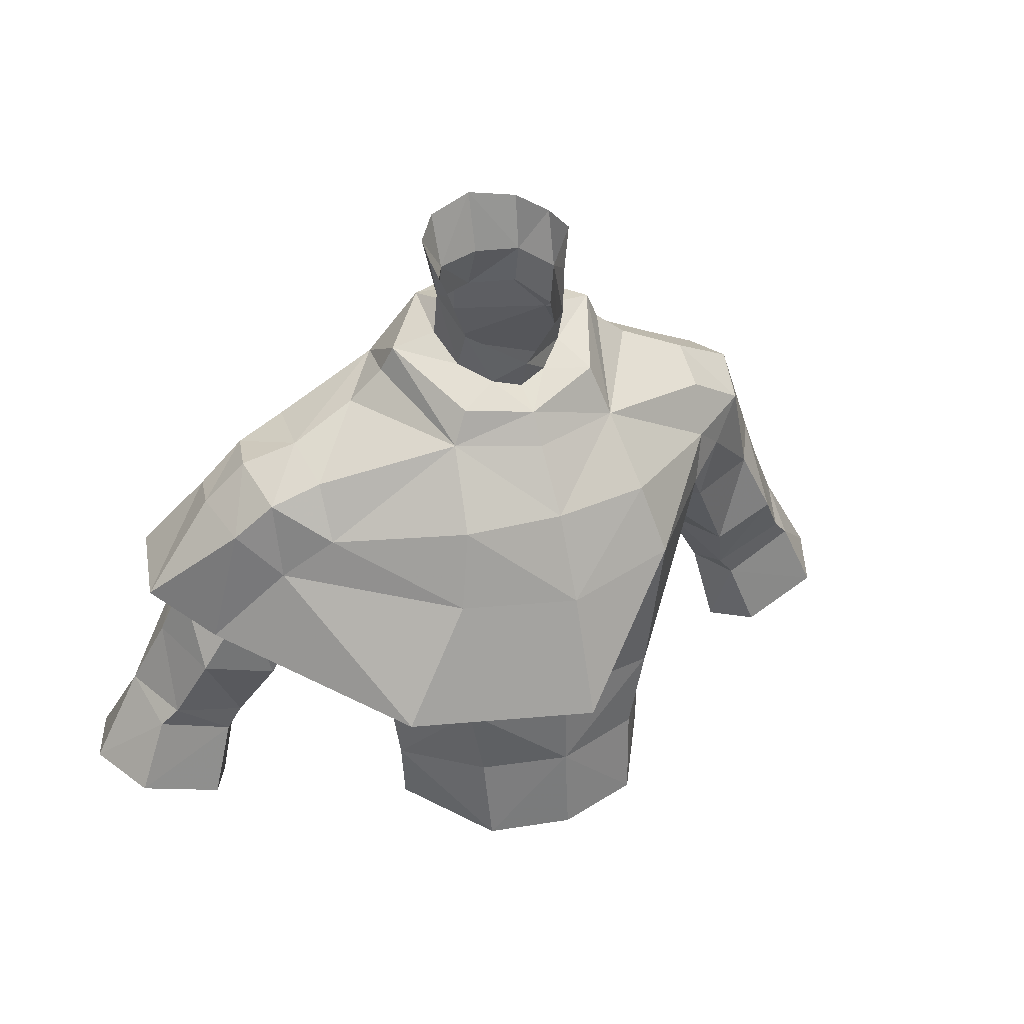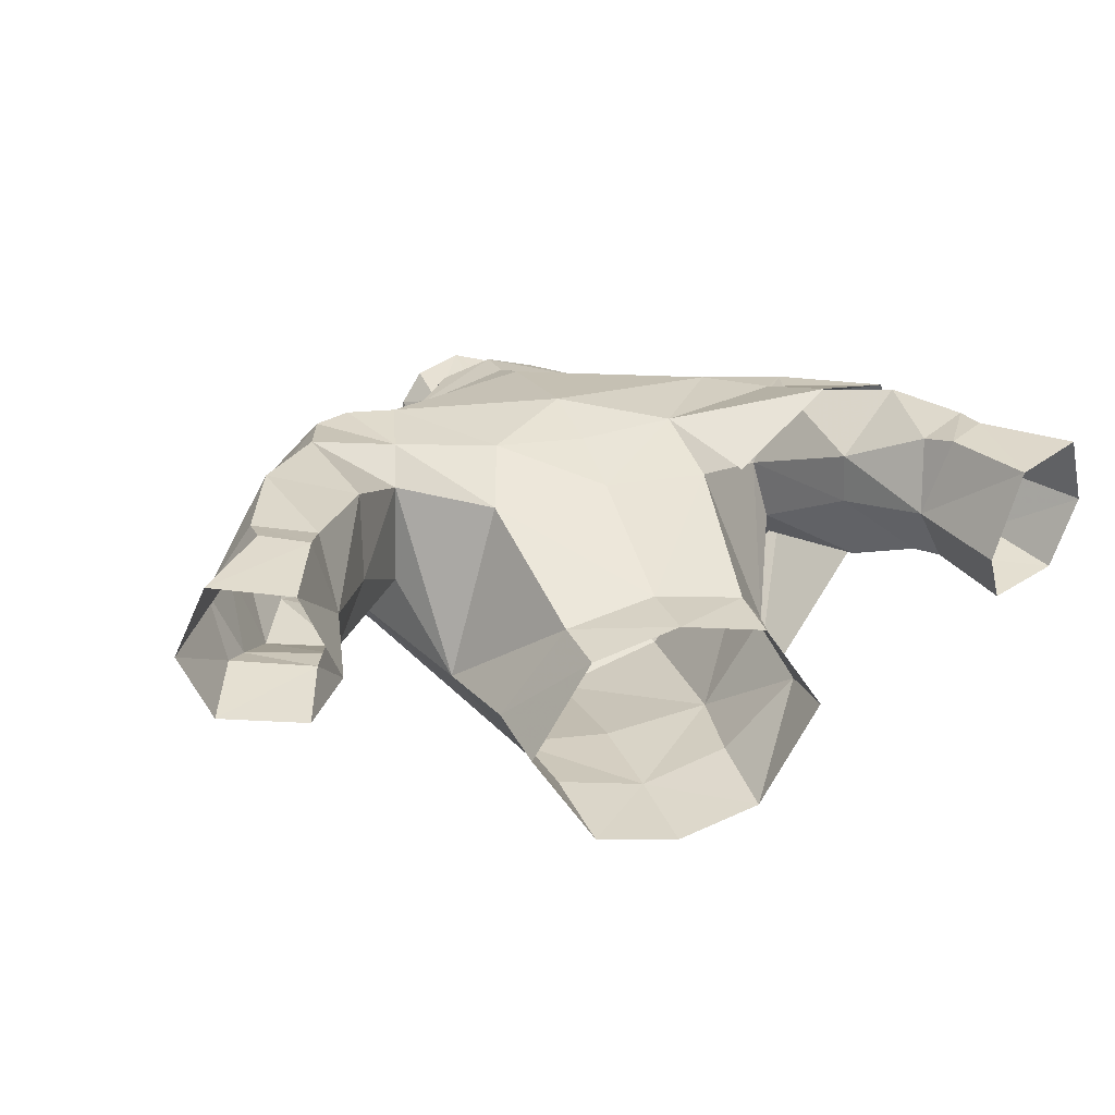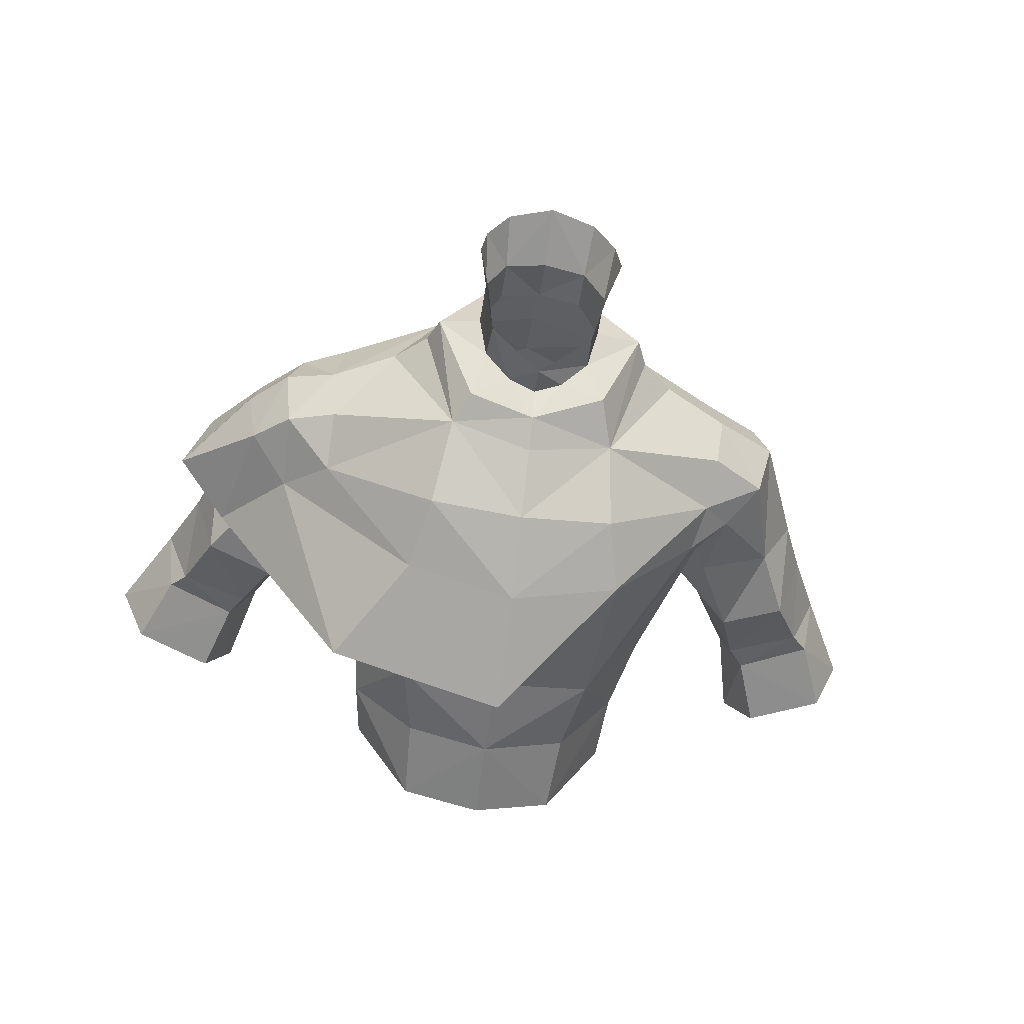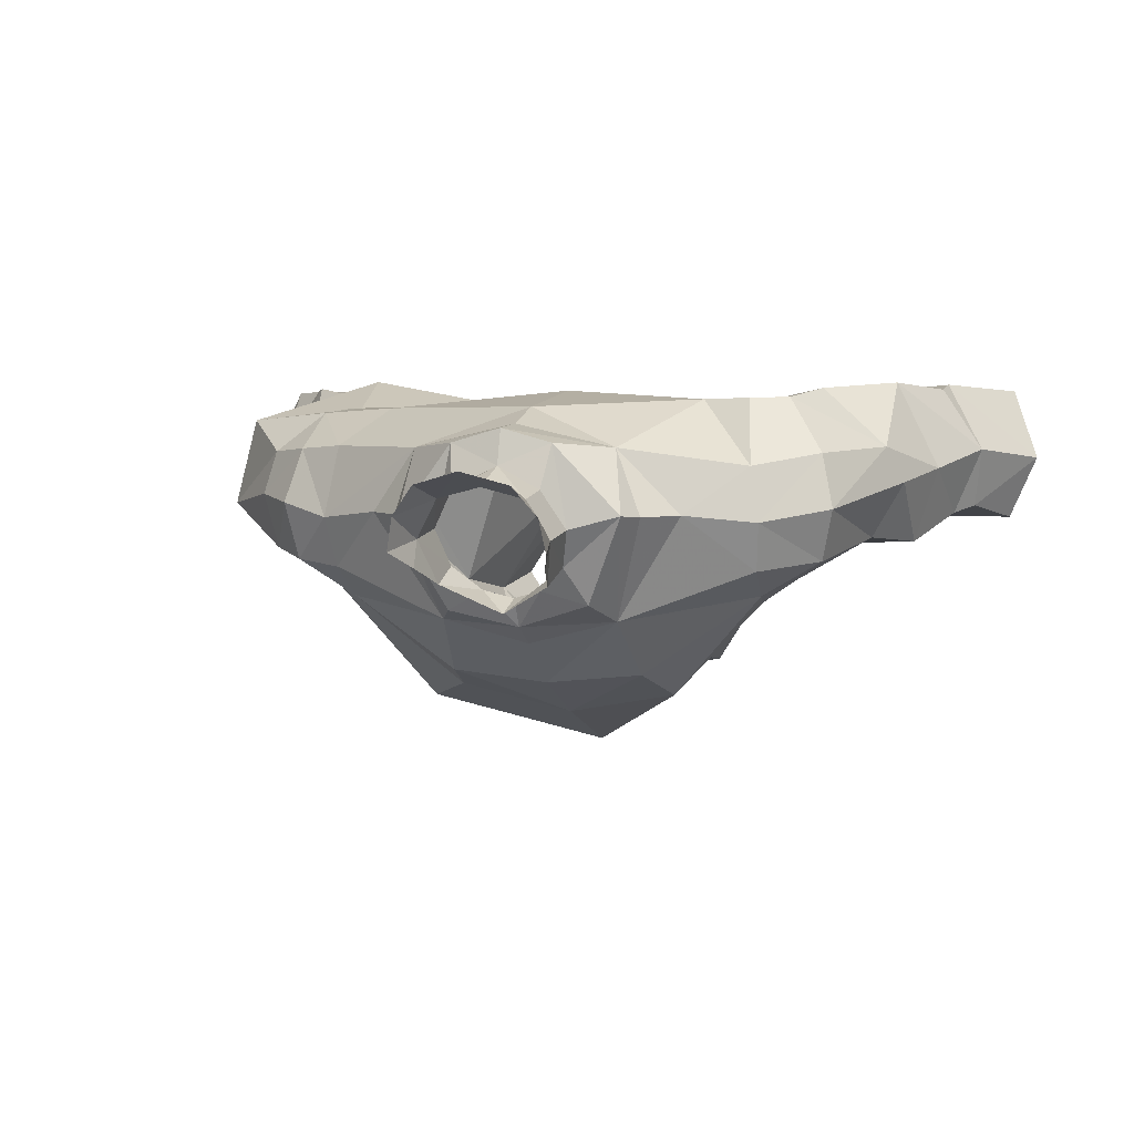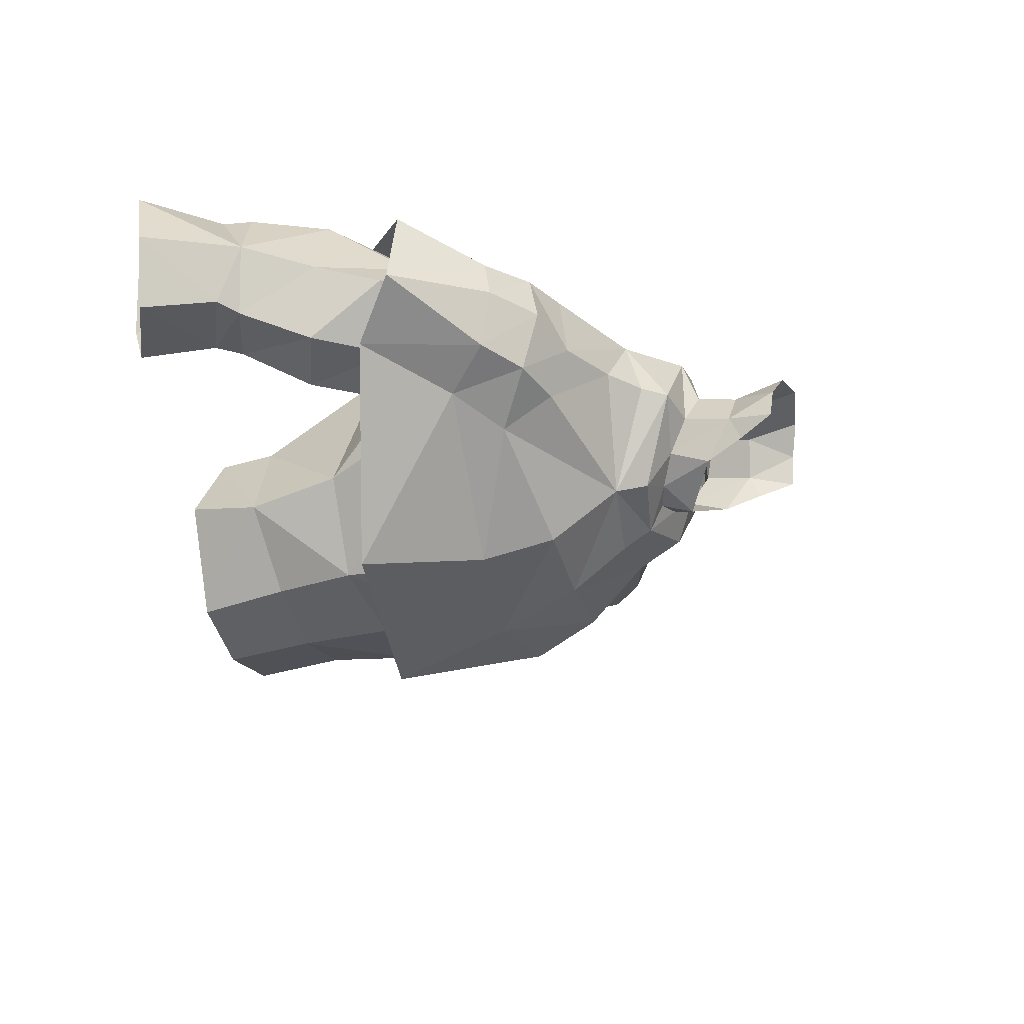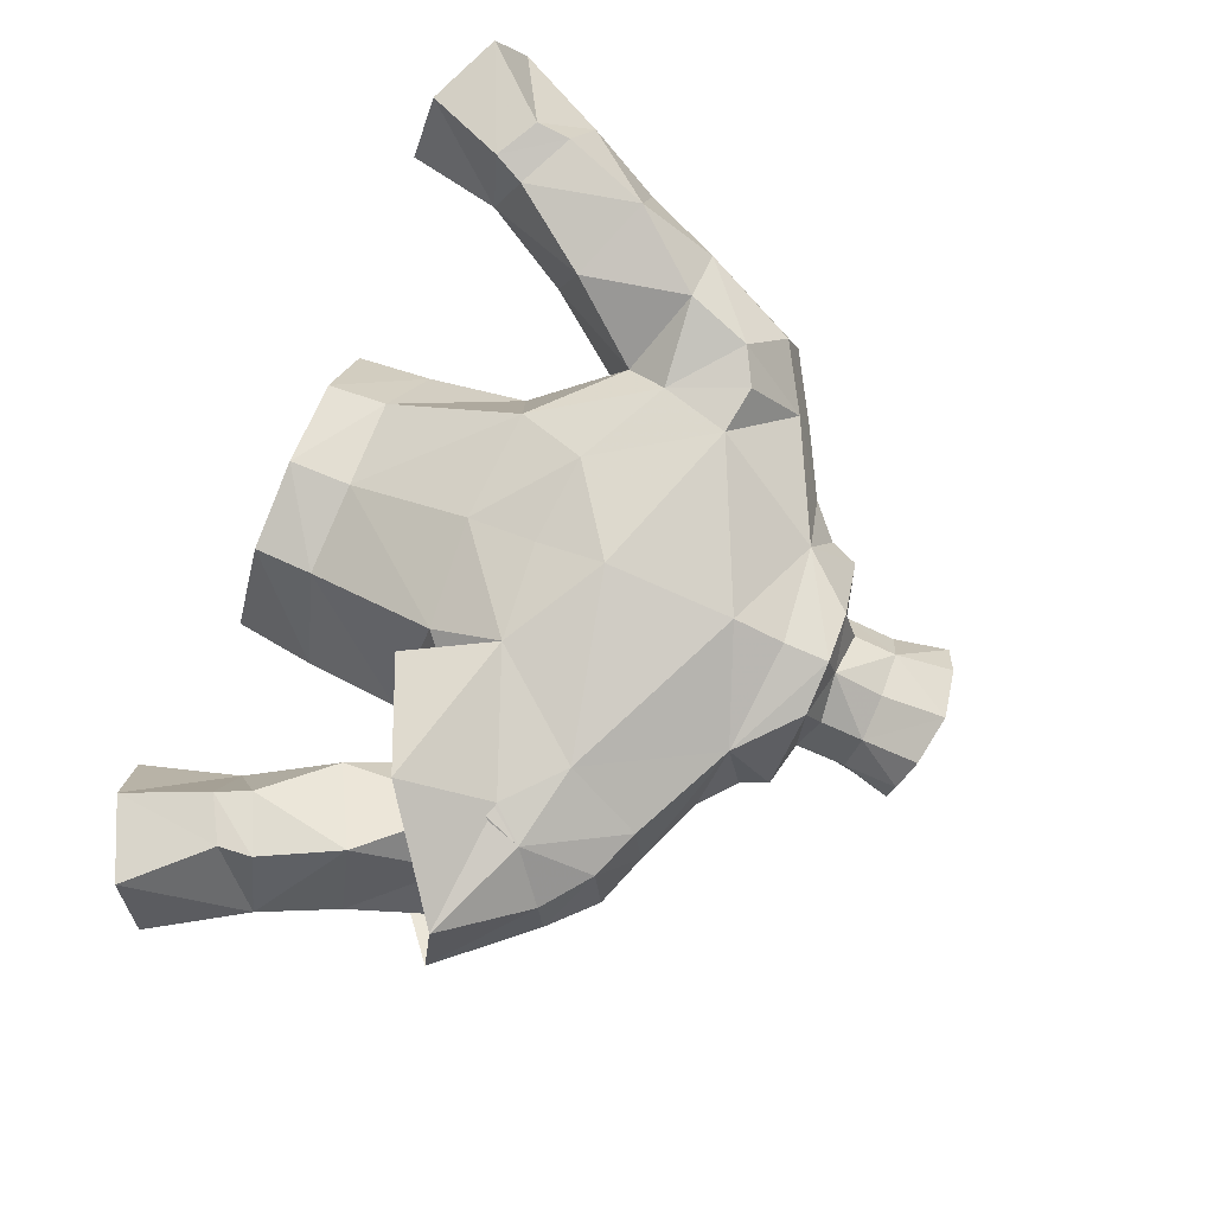
<metadata>
{"format":"obj","ext":"obj","renderer":"f3d","projection":"perspective","resolution":1024,"background":"white","views":[{"elev":37.5,"azim":-25.4,"up":"+Z"},{"elev":27.0,"azim":159.5,"up":"+Y"},{"elev":-55.0,"azim":-7.6,"up":"+Y"},{"elev":3.4,"azim":17.1,"up":"+Y"},{"elev":-30.6,"azim":-74.1,"up":"+Y"},{"elev":78.1,"azim":-67.8,"up":"+Y"}]}
</metadata>
<code>
g taoist_armour_male_33031
v 8.033 -0.8364 69.42
v 4.454 -4.631 69.47
v 4.065 -4.045 63.26
v -0.06426 -5.499 69.05
v -0.06428 -4.72 63.58
v 6.889 6.943 68.81
v 4.352 5.816 64.27
v 3.32 7.094 67
v 6.537 -0.5212 63.26
v 8.408 0.05237 68.77
v 3.468 3.137 58.98
v 5.884 -0.2689 59.48
v -0.06428 3.779 59.09
v -0.06428 6.155 63.99
v 2.141 0.9034 77.22
v 2.056 0.3016 78.83
v -0.06427 -0.8352 77.66
v 1.067 -0.02914 76.65
v -0.06428 -0.3277 76.33
v 2.498 2.027 79.91
v 2.521 2.34 78
v 1.649 3.83 78.49
v 1.643 3.525 80.14
v 7.687 2.239 66.61
v 7.374 5.854 67.25
v 3.366 2.963 56.64
v 5.709 -0.5888 56.5
v -0.06428 3.75 56.66
v -0.06428 -4.834 59.79
v 3.432 -4.011 59.9
v 2.443 0.9811 80.38
v 2.936 1.637 81.78
v 2.693 2.922 81.92
v 1.643 3.525 80.14
v 1.775 4.066 82.26
v -0.06428 -5.171 56.27
v 3.261 -4.441 56.37
v -0.06429 4.71 78.3
v -0.06429 3.958 80.19
v -0.0643 4.565 82.57
v 11.4 3.021 72.56
v 13.39 3.963 67.71
v 12.77 5.38 68.42
v 10.91 5.153 72.17
v 12.06 1.743 67.5
v 10.86 0.9925 71.77
v 9.038 0.4064 67.51
v 8.408 0.05237 68.77
v 7.687 2.239 66.61
v 9.418 7.316 70.98
v 9.555 0.1567 70.26
v 7.374 5.854 67.25
v 6.889 6.943 68.81
v 10.25 7.704 68.5
v -0.14 6.979 66.69
v -4.194 -4.045 63.26
v -4.582 -4.439 69.45
v -8.513 0.9179 68.42
v -6.545 -0.5212 63.26
v -6.545 -0.5212 63.26
v -4.281 5.816 64.27
v -3.596 3.137 58.98
v -6.188 -1.153 59.49
v -2.184 0.3016 78.83
v -2.27 0.9034 77.22
v -1.195 -0.02914 76.65
v -2.627 2.027 79.91
v -2.649 2.34 78
v -1.772 3.525 80.14
v -1.778 3.83 78.49
v -8.301 2.259 66.7
v -7.949 4.388 67.42
v -3.389 -4.441 56.37
v -3.56 -4.011 59.9
v -6.188 -1.153 59.49
v -5.837 -0.5888 56.5
v -3.495 2.963 56.64
v -5.837 -0.5888 56.5
v -2.572 0.9811 80.38
v -3.065 1.637 81.78
v -1.772 3.525 80.14
v -2.822 2.922 81.92
v -1.903 4.066 82.26
v -8.513 0.9179 68.42
v -11.87 5.695 68.36
v -13.66 3.979 67.69
v -12.39 3.419 71.98
v -11.96 5.169 71.62
v -11.69 1.685 67.57
v -11.96 1.192 71.5
v -9.654 7.014 68.39
v -11.87 5.695 68.36
v -10.35 6.743 70.29
v -11.87 5.695 68.36
v -8.513 0.9179 68.42
v -10.39 0.694 69.03
v -9.239 6.949 69.02
v -7.949 4.388 67.42
v -11.58 4.793 60.02
v -12.1 7.443 61.09
v -9.906 6.077 63.35
v -12.78 7.87 65
v -15.86 5.167 62.43
v -14.56 4.513 65.2
v -15.86 5.167 62.43
v -15.49 2.876 61.39
v -14.82 2.624 62.12
v -12.63 2.784 60.14
v -12.04 2.68 61.12
v -12.1 7.443 61.09
v -11.58 4.793 60.02
v -12.67 7.726 59.9
v -14.33 7.864 60.83
v -14.21 7.814 62.06
v -14.82 2.624 62.12
v -13.63 1.705 64.79
v -11.58 4.793 60.02
v -10.83 1.432 63.77
v -9.93 4.196 63.21
v -8.301 2.259 66.7
v -8.513 0.9179 68.42
v -17.95 4.872 58.91
v -16.76 2.242 58.67
v -13.61 2.177 57.28
v -12.58 4.347 56.32
v -14.56 4.513 65.2
v -12.78 7.87 65
v -13.63 1.705 64.79
v -9.93 4.196 63.21
v -10.83 1.432 63.77
v -12.04 2.68 61.12
v -11.58 4.793 60.02
v -9.93 4.196 63.21
v -9.906 6.077 63.35
v -8.301 2.259 66.7
v -16.85 7.802 58.12
v -13.94 7.544 56.81
v -12.58 4.347 56.32
v -14.21 7.814 62.06
v -9.93 4.196 63.21
v -3.926 7.12 66.99
v -10.42 0.128 69.83
v 9.418 7.316 70.98
v 11.96 7.544 61.1
v 11.66 4.806 60.04
v 9.582 7.238 64.31
v 14.15 7.731 62.16
v 12.75 7.961 65.58
v 15.81 5.241 62.48
v 15.42 2.876 61.49
v 14.67 2.596 62.36
v 12.5 2.784 60.14
v 11.78 2.668 61.11
v 12.53 7.827 59.91
v 14.19 7.966 60.83
v 14.41 4.494 65.36
v 13.36 1.479 64.72
v 11.66 4.806 60.04
v 9.783 4.172 63.41
v 10.8 1.34 63.77
v 17.74 4.87 58.87
v 16.59 2.315 58.64
v 12.53 4.36 56.36
v 13.53 2.252 57.29
v 9.783 4.172 63.41
v 7.687 2.239 66.61
v 16.68 7.718 58.11
v 13.85 7.468 56.83
v 12.53 4.36 56.36
v 1.067 -0.02914 76.65
v -0.06427 -1.481 75.75
v 2.904 -0.547 76.45
v -0.06427 -2.215 74.56
v 3.481 -1.298 74.52
v 4.457 2.855 77.55
v 4.912 2.786 76.48
v 3.784 5.365 75.81
v 1.92 5.553 77.88
v -0.06431 7.639 69.32
v 6.107 7.23 71.45
v 3.32 7.094 67
v 8.404 -0.4264 71.39
v 3.81 -3.573 72.16
v 4.454 -4.631 69.47
v -0.0643 6.934 74.24
v -0.06426 -3.969 72.27
v -0.06426 -5.499 69.05
v 6.189 2.824 75.35
v 4.912 2.786 76.48
v -0.0643 6.271 76.19
v -0.0643 6.106 77.92
v 4.457 2.855 77.55
v 8.619 0.6377 73.26
v 2.141 0.9034 77.22
v 2.521 2.34 78
v 7.966 7.277 71.73
v 6.889 6.943 68.81
v 1.649 3.83 78.49
v 2.521 2.34 78
v -0.06429 4.71 78.3
v -0.06428 -0.3277 76.33
v -1.195 -0.02914 76.65
v -2.769 -0.8613 76.23
v -3.416 -1.304 75
v -4.268 5.365 75.81
v -4.817 2.791 76.55
v -4.363 2.555 77.59
v -2.048 5.553 77.88
v -7.126 6.931 70.93
v -3.926 7.12 66.99
v -3.938 -3.559 72.33
v -4.582 -4.439 69.45
v -6.15 2.851 75.4
v -8.721 2.572 74.28
v -8.501 0.5609 73.49
v -9.242 6.961 69.02
v -10.17 5.3 73.06
v -10.77 3.124 73.55
v -8.721 2.572 74.28
v -8.258 5.422 73.84
v -10.35 6.747 70.29
v -8.549 -0.7266 71.49
v -10.77 3.124 73.55
v -10.46 0.8054 72.83
v -4.363 2.555 77.59
v -2.27 0.9034 77.22
v -2.649 2.34 78
v -2.649 2.34 78
v -1.778 3.83 78.49
v -10.42 0.128 69.83
v -11.96 1.19 71.5
v -12.39 3.419 71.98
v -12.39 3.419 71.98
v -11.96 5.168 71.62
v -0.14 6.979 66.69
v 8.851 2.535 74.04
v 8.448 4.672 73.63
v 6.189 2.824 75.35
v 8.851 2.535 74.04
v 10.91 5.153 72.17
v 11.4 3.021 72.56
v 9.418 7.316 70.98
v 10.86 0.9925 71.77
v 11.4 3.021 72.56
v 9.555 0.1567 70.26
v 8.033 -0.8364 69.42
v -4.817 2.791 76.55
v -6.15 2.851 75.4
v -0.0681 -7.224 64.37
v -7.395 -5.492 65.07
v -15.25 2.936 68.54
v -13.16 1.34 66.75
v -10.42 0.128 69.83
v -5.543 6.145 63.52
v -9.927 8.139 65.44
v -14.29 6.464 68.58
v -15.25 2.936 68.54
v 8.408 0.05237 68.77
v -10.42 0.128 69.83
v -9.239 6.949 69.02
f 1 2 3
f 3 4 5
f 6 7 8
f 3 2 4
f 9 10 3
f 11 7 9
f 9 12 11
f 7 11 13
f 13 14 7
f 15 16 17
f 18 15 17
f 18 17 19
f 20 16 15
f 15 21 20
f 21 22 23
f 23 20 21
f 24 9 25
f 26 11 12
f 12 27 26
f 11 26 28
f 28 13 11
f 3 5 29
f 29 30 3
f 3 30 12
f 12 9 3
f 31 16 20
f 20 32 31
f 33 20 34
f 34 35 33
f 20 33 32
f 24 10 9
f 9 7 25
f 29 36 37
f 37 30 29
f 38 39 23
f 23 22 38
f 40 35 34
f 34 39 40
f 41 42 43
f 43 44 41
f 45 42 41
f 41 46 45
f 47 48 49
f 44 43 50
f 47 45 51
f 52 53 54
f 46 51 45
f 8 7 14
f 14 55 8
f 56 5 4
f 56 4 57
f 58 59 56
f 60 61 62
f 62 63 60
f 13 62 61
f 61 14 13
f 64 65 66
f 17 64 66
f 17 66 19
f 65 64 67
f 67 68 65
f 69 70 68
f 68 67 69
f 60 71 72
f 73 74 75
f 75 76 73
f 63 62 77
f 77 78 63
f 28 77 62
f 62 13 28
f 29 5 56
f 56 74 29
f 75 74 56
f 56 59 75
f 64 79 67
f 80 67 79
f 81 67 82
f 82 83 81
f 82 67 80
f 84 71 60
f 61 60 72
f 73 36 29
f 29 74 73
f 69 39 38
f 38 70 69
f 81 83 40
f 40 39 81
f 85 86 87
f 87 88 85
f 87 86 89
f 89 90 87
f 91 92 93
f 94 88 93
f 89 95 96
f 97 98 91
f 96 90 89
f 99 100 101
f 102 103 104
f 105 106 107
f 107 108 109
f 110 111 112
f 112 113 114
f 114 110 112
f 113 105 114
f 115 116 104
f 104 103 115
f 117 109 108
f 118 119 120
f 120 121 118
f 106 105 122
f 122 123 106
f 108 124 125
f 125 117 108
f 123 124 108
f 108 106 123
f 126 94 127
f 86 126 128
f 128 89 86
f 129 130 131
f 131 132 129
f 133 134 98
f 98 135 133
f 122 105 136
f 112 137 113
f 137 111 138
f 137 112 111
f 126 86 94
f 91 98 134
f 134 127 91
f 139 102 100
f 118 121 89
f 89 128 118
f 107 106 108
f 131 130 116
f 116 115 131
f 99 101 140
f 100 102 101
f 127 94 91
f 14 61 141
f 141 55 14
f 96 142 90
f 91 93 97
f 51 48 47
f 143 54 53
f 102 139 103
f 144 145 146
f 147 148 149
f 150 149 151
f 152 151 153
f 145 144 154
f 147 155 154
f 154 144 147
f 149 155 147
f 156 157 151
f 151 149 156
f 153 158 152
f 49 159 160
f 160 47 49
f 161 149 150
f 150 162 161
f 163 164 152
f 152 158 163
f 152 164 162
f 162 150 152
f 43 156 148
f 157 156 42
f 42 45 157
f 153 160 159
f 159 158 153
f 52 146 165
f 165 166 52
f 149 161 155
f 154 155 167
f 167 168 154
f 155 161 167
f 145 168 169
f 154 168 145
f 54 43 148
f 42 156 43
f 146 52 54
f 54 148 146
f 148 147 144
f 45 47 160
f 160 157 45
f 150 151 152
f 157 160 153
f 153 151 157
f 146 145 165
f 148 144 146
f 148 156 149
f 37 27 12
f 12 30 37
f 170 171 172
f 171 173 174
f 174 172 171
f 175 176 177
f 177 178 175
f 179 180 181
f 182 183 184
f 185 180 179
f 186 183 174
f 174 173 186
f 183 186 187
f 187 184 183
f 188 189 174
f 177 190 191
f 191 178 177
f 192 172 174
f 174 189 192
f 182 193 174
f 174 183 182
f 194 172 192
f 192 195 194
f 180 196 197
f 178 198 199
f 199 175 178
f 178 191 200
f 200 198 178
f 172 194 170
f 170 201 171
f 171 202 203
f 204 173 171
f 171 203 204
f 205 206 207
f 207 208 205
f 209 179 210
f 190 185 205
f 204 211 186
f 186 173 204
f 187 186 211
f 211 212 187
f 209 185 179
f 213 214 215
f 215 204 213
f 191 190 205
f 205 208 191
f 216 209 210
f 217 218 219
f 219 220 217
f 220 209 221
f 221 217 220
f 204 215 222
f 222 211 204
f 209 216 221
f 214 223 224
f 224 215 214
f 225 203 226
f 226 227 225
f 228 229 208
f 208 207 228
f 200 191 208
f 208 229 200
f 215 224 222
f 226 203 202
f 222 224 230
f 231 224 223
f 223 232 231
f 224 231 230
f 233 218 217
f 217 234 233
f 217 221 234
f 201 202 171
f 235 210 179
f 181 235 179
f 188 174 193
f 193 236 188
f 237 177 238
f 238 239 237
f 180 177 237
f 237 196 180
f 240 237 239
f 239 241 240
f 237 240 242
f 242 196 237
f 196 242 197
f 236 193 243
f 243 244 236
f 245 182 246
f 243 193 182
f 182 245 243
f 204 203 225
f 225 247 204
f 176 238 177
f 205 248 206
f 204 247 213
f 205 220 219
f 219 248 205
f 187 249 184
f 187 212 250
f 250 249 187
f 231 251 252
f 252 253 231
f 210 254 255
f 255 216 210
f 234 256 257
f 257 233 234
f 221 256 234
f 216 255 256
f 256 221 216
f 232 251 231
f 222 253 212
f 212 211 222
f 253 252 250
f 250 212 253
f 197 181 180
f 180 185 177
f 209 220 205
f 185 190 177
f 185 209 205
f 61 72 141
f 6 25 7
f 3 10 1
f 246 258 245
f 96 95 142
f 58 57 259
f 58 56 57
f 184 246 182
f 105 113 136
f 137 136 113
f 72 260 141
f 43 54 50

</code>
